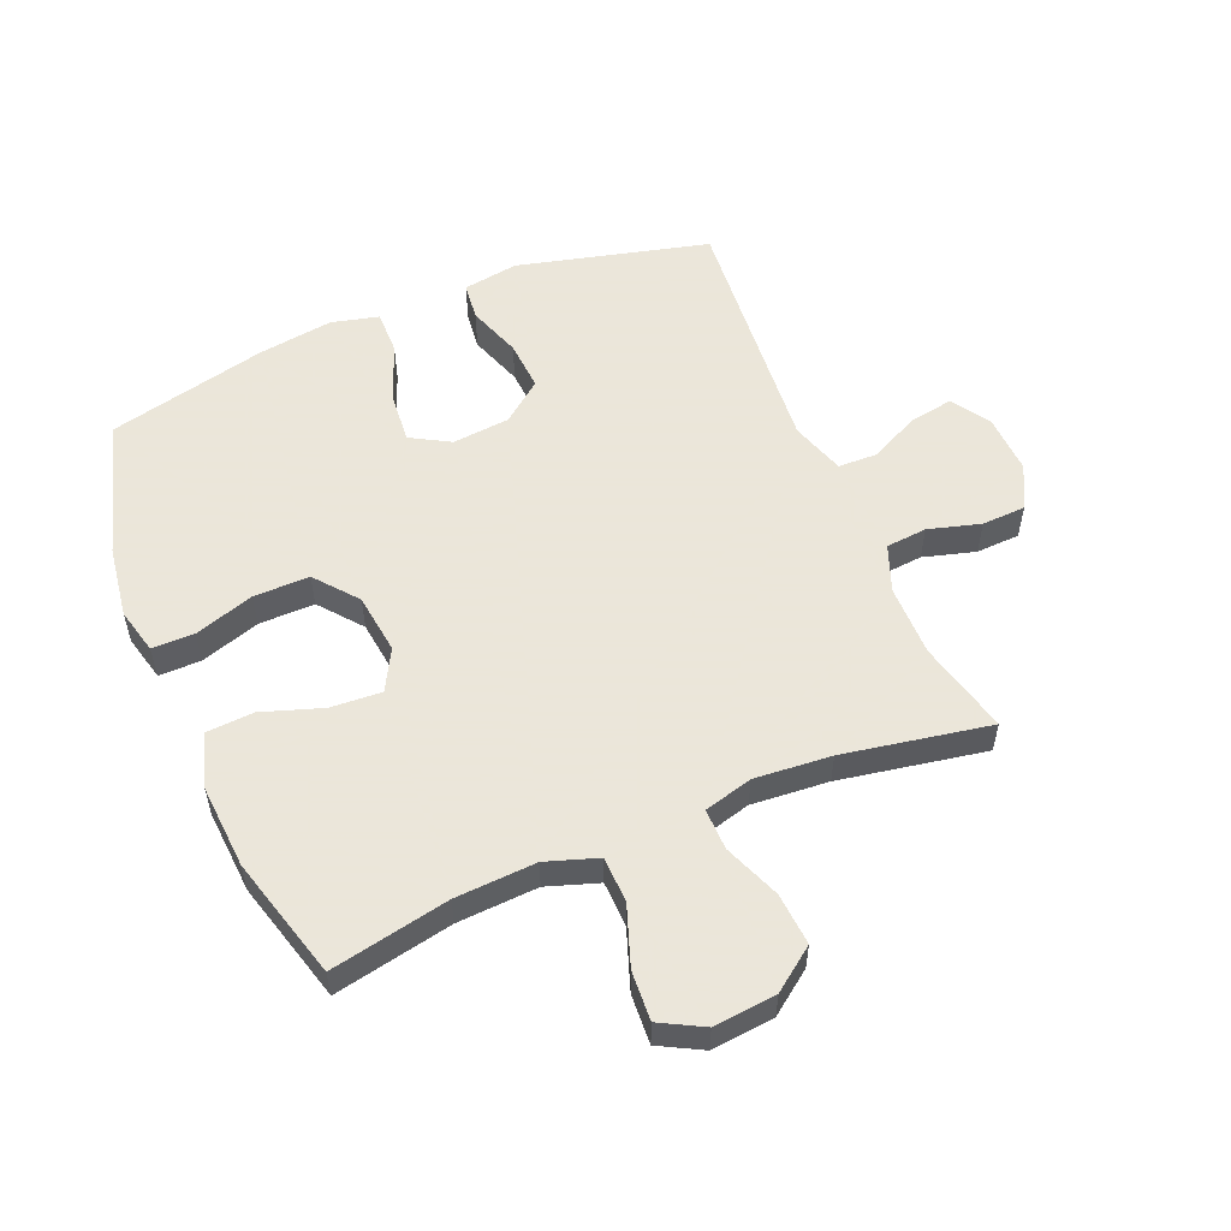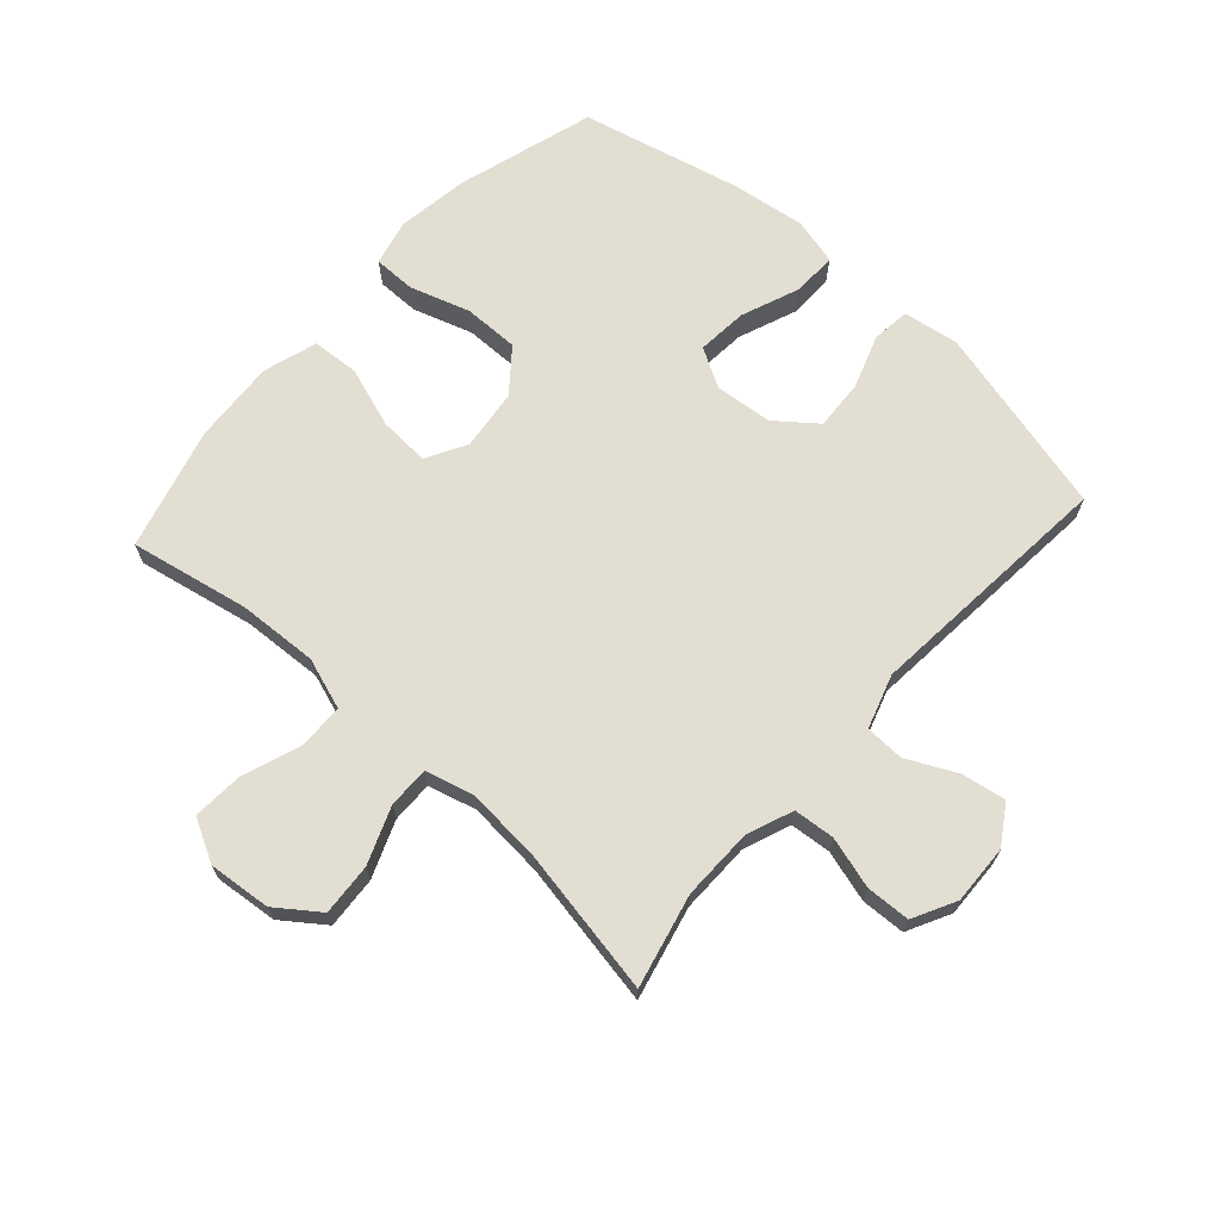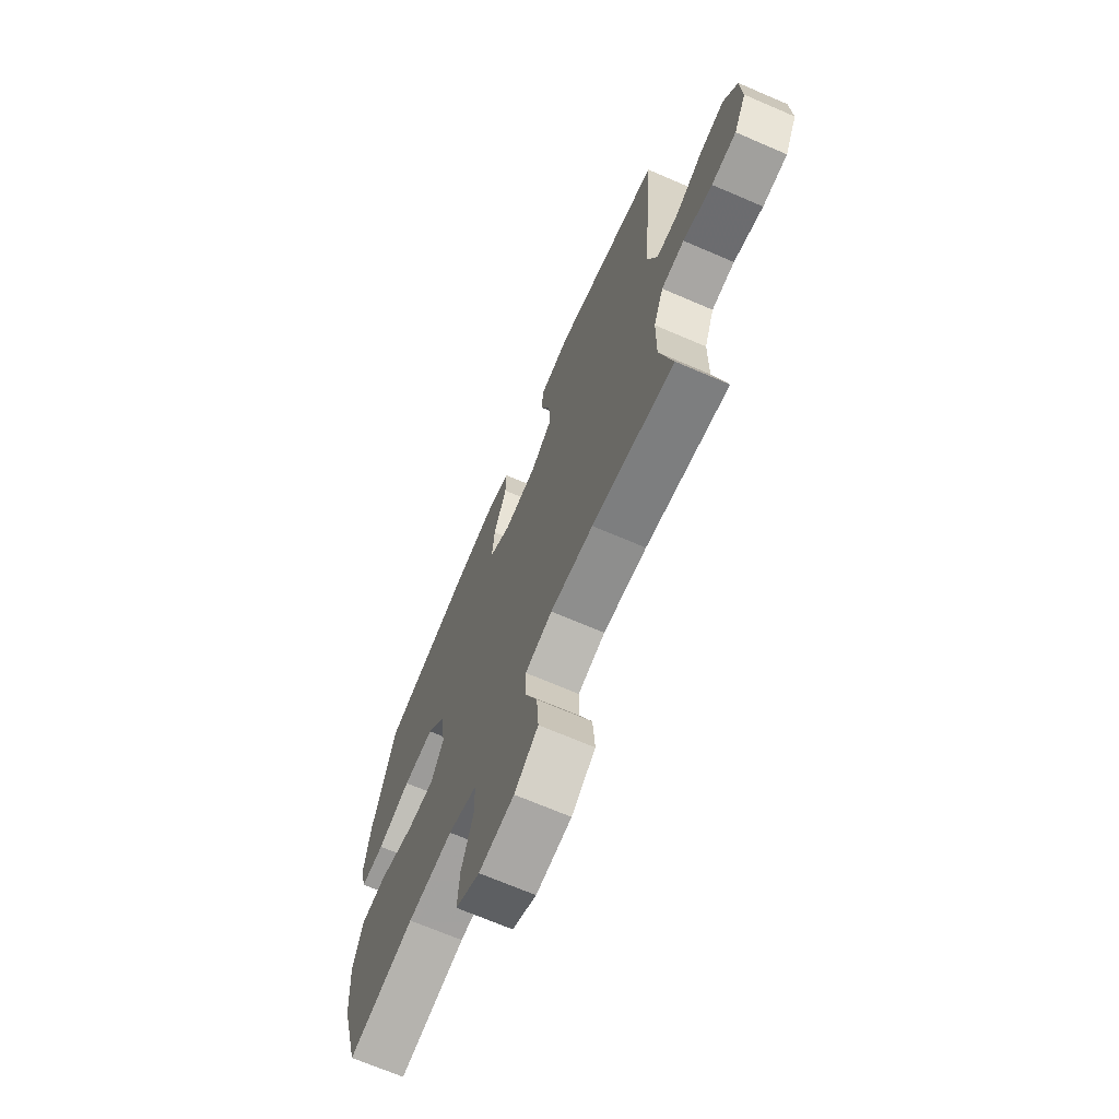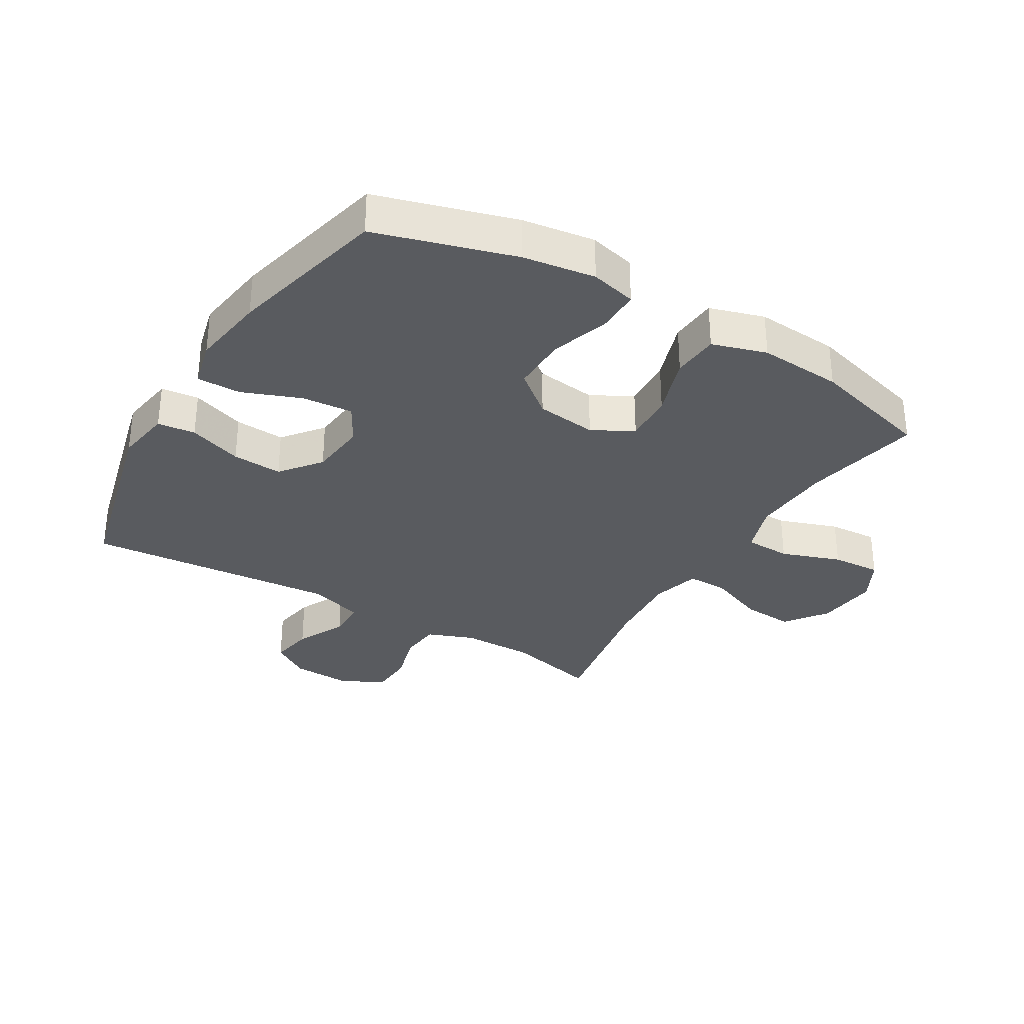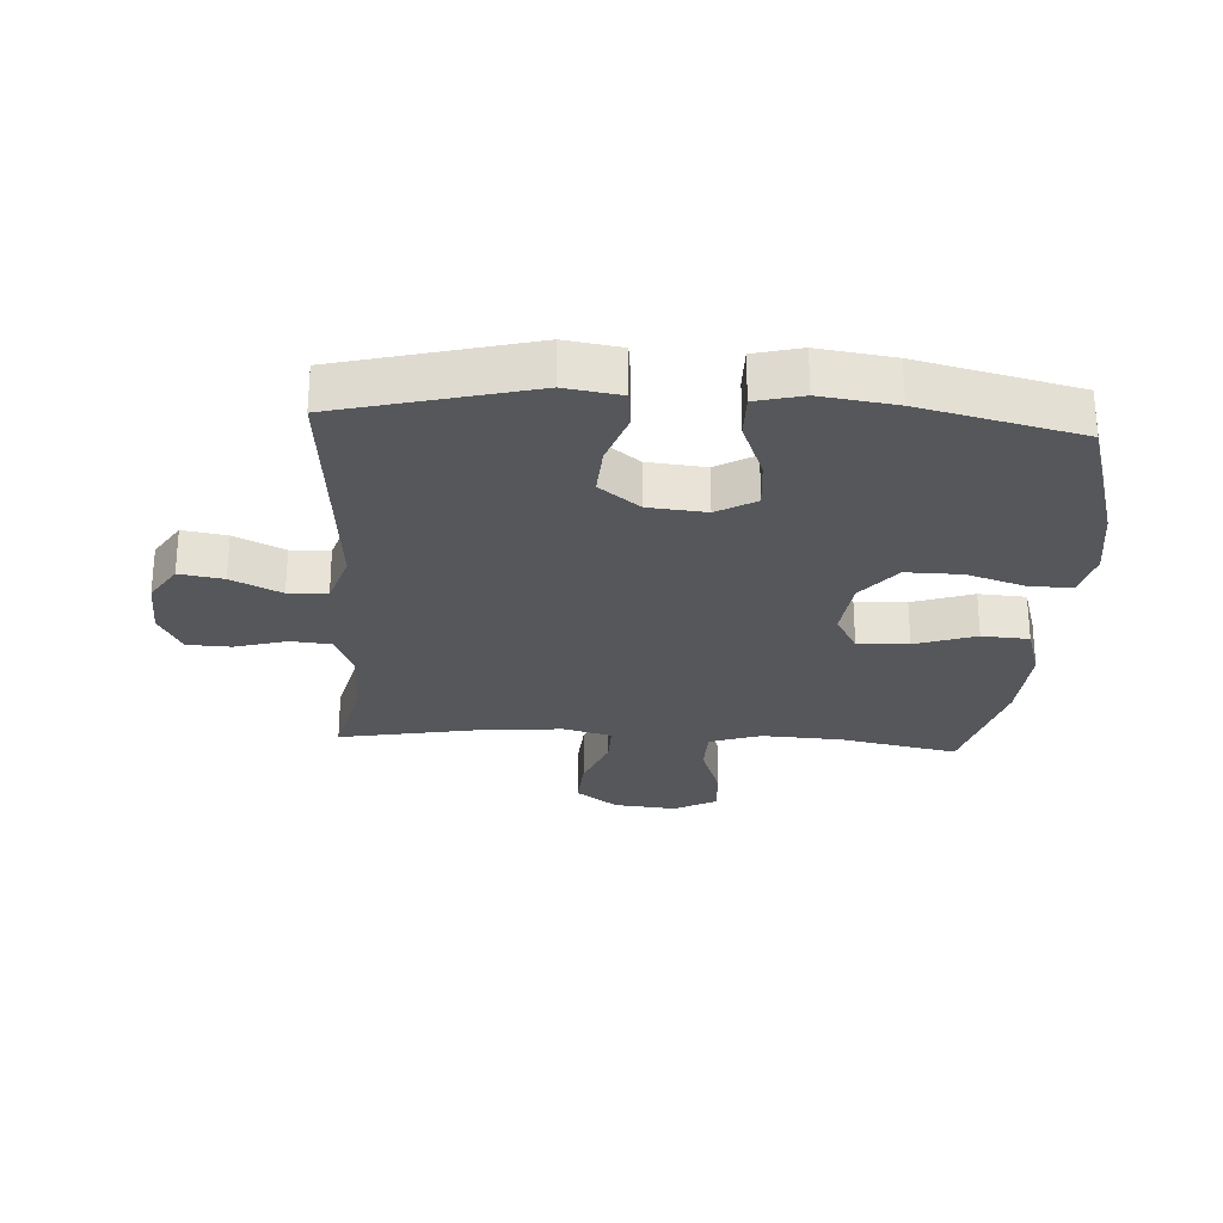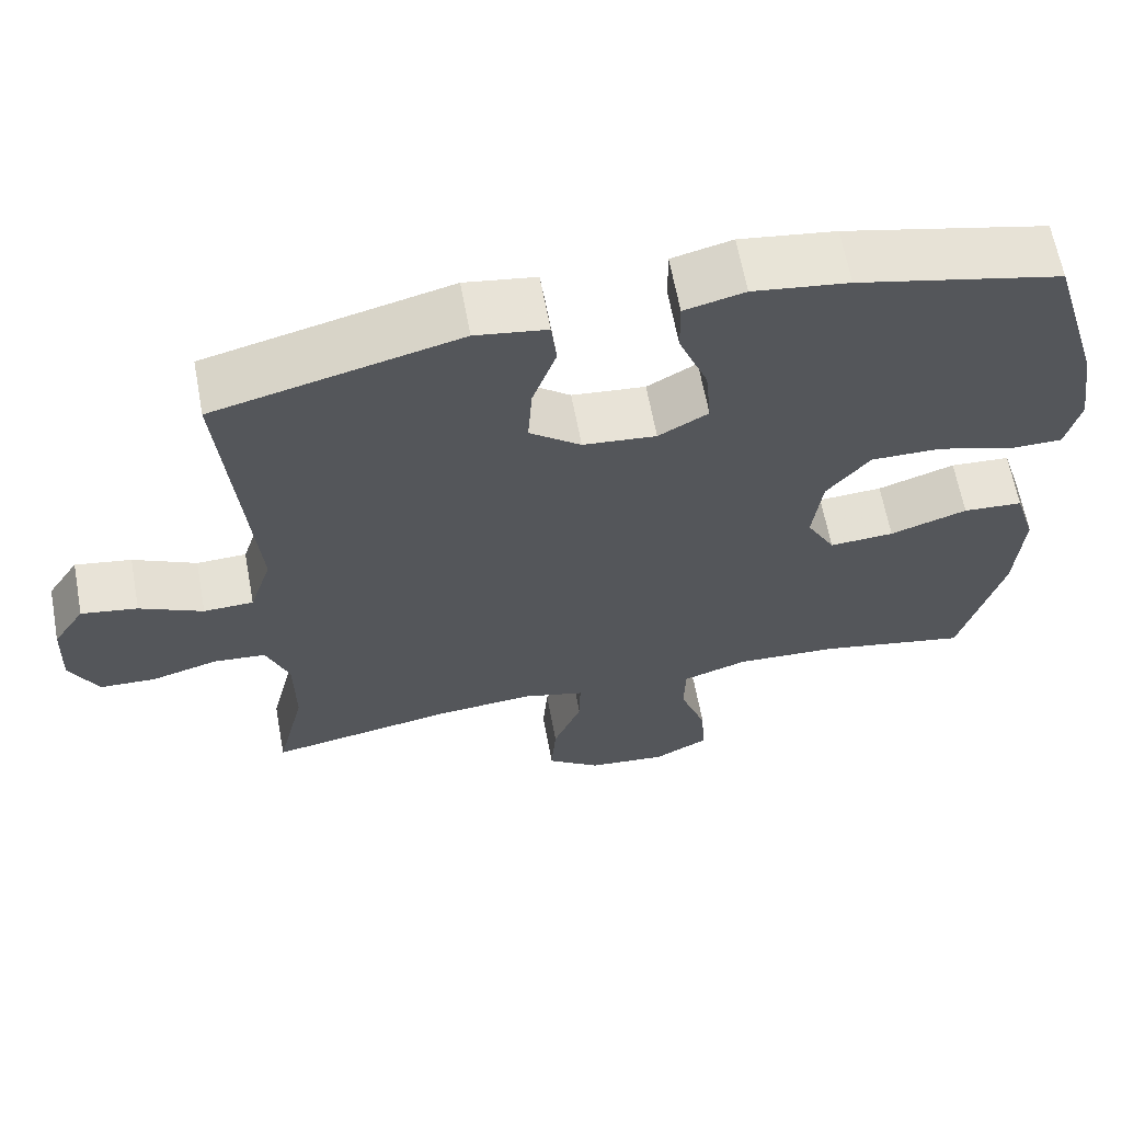
<metadata>
{"format":"obj","ext":"obj","renderer":"f3d","projection":"perspective","resolution":1024,"background":"white","views":[{"elev":55.0,"azim":157.2,"up":"+Y"},{"elev":68.0,"azim":-138.0,"up":"+Y"},{"elev":-69.3,"azim":-113.3,"up":"+Z"},{"elev":-32.2,"azim":59.0,"up":"+Y"},{"elev":-26.8,"azim":-3.4,"up":"+Y"},{"elev":63.8,"azim":-10.5,"up":"+Z"}]}
</metadata>
<code>
v -0.5 0.07 0.5
v -0.192 0.07 0.578
v -0.102 0.07 0.564
v -0.095 0.07 0.503
v -0.125 0.07 0.416
v -0.13 0.07 0.335
v -0.065 0.07 0.284
v 0.028 0.07 0.275
v 0.091 0.07 0.311
v 0.084 0.07 0.393
v 0.047 0.07 0.488
v 0.046 0.07 0.559
v 0.122 0.07 0.578
v 0.243 0.07 0.561
v 0.5 0.07 0.5
v 0.566 0.07 0.277
v 0.583 0.07 0.161
v 0.565 0.07 0.087
v 0.497 0.07 0.087
v 0.401 0.07 0.118
v 0.311 0.07 0.119
v 0.256 0.07 0.051
v 0.244 0.07 -0.047
v 0.28 0.07 -0.113
v 0.362 0.07 -0.108
v 0.46 0.07 -0.075
v 0.536 0.07 -0.08
v 0.563 0.07 -0.168
v 0.554 0.07 -0.303
v 0.5 0.07 -0.5
v 0.309 0.07 -0.462
v 0.179 0.07 -0.455
v 0.096 0.07 -0.483
v 0.094 0.07 -0.557
v 0.128 0.07 -0.653
v 0.133 0.07 -0.733
v 0.064 0.07 -0.77
v -0.037 0.07 -0.76
v -0.105 0.07 -0.71
v -0.099 0.07 -0.626
v -0.063 0.07 -0.535
v -0.062 0.07 -0.468
v -0.14 0.07 -0.447
v -0.264 0.07 -0.457
v -0.5 0.07 -0.5
v -0.464 0.07 -0.35
v -0.465 0.07 -0.234
v -0.494 0.07 -0.159
v -0.56 0.07 -0.153
v -0.644 0.07 -0.177
v -0.715 0.07 -0.174
v -0.751 0.07 -0.104
v -0.747 0.07 -0.008
v -0.707 0.07 0.054
v -0.636 0.07 0.042
v -0.556 0.07 0.003
v -0.493 0.07 0.005
v -0.465 0.07 0.092
v -0.5 0 0.5
v -0.192 0 0.578
v -0.102 0 0.564
v -0.095 0 0.503
v -0.125 0 0.416
v -0.13 0 0.335
v -0.065 0 0.284
v 0.028 0 0.275
v 0.091 0 0.311
v 0.084 0 0.393
v 0.047 0 0.488
v 0.046 0 0.559
v 0.122 0 0.578
v 0.243 0 0.561
v 0.5 0 0.5
v 0.566 0 0.277
v 0.583 0 0.161
v 0.565 0 0.087
v 0.497 0 0.087
v 0.401 0 0.118
v 0.311 0 0.119
v 0.256 0 0.051
v 0.244 0 -0.047
v 0.28 0 -0.113
v 0.362 0 -0.108
v 0.46 0 -0.075
v 0.536 0 -0.08
v 0.563 0 -0.168
v 0.554 0 -0.303
v 0.5 0 -0.5
v 0.309 0 -0.462
v 0.179 0 -0.455
v 0.096 0 -0.483
v 0.094 0 -0.557
v 0.128 0 -0.653
v 0.133 0 -0.733
v 0.064 0 -0.77
v -0.037 0 -0.76
v -0.105 0 -0.71
v -0.099 0 -0.626
v -0.063 0 -0.535
v -0.062 0 -0.468
v -0.14 0 -0.447
v -0.264 0 -0.457
v -0.5 0 -0.5
v -0.464 0 -0.35
v -0.465 0 -0.234
v -0.494 0 -0.159
v -0.56 0 -0.153
v -0.644 0 -0.177
v -0.715 0 -0.174
v -0.751 0 -0.104
v -0.747 0 -0.008
v -0.707 0 0.054
v -0.636 0 0.042
v -0.556 0 0.003
v -0.493 0 0.005
v -0.465 0 0.092
f 53 54 55 56
f 53 56 57
f 52 53 57
f 49 50 51 52
f 48 49 52 57
f 47 48 57 58
f 44 45 46
f 43 44 46 47
f 42 43 47 58
f 38 39 40 41
f 38 41 42
f 37 38 42
f 34 35 36 37
f 33 34 37 42
f 32 33 42 58
f 28 29 30 31
f 25 26 27 28
f 24 25 28 31
f 23 24 31 32
f 17 18 19 20
f 17 20 21
f 16 17 21
f 15 16 21
f 14 15 21 22
f 10 11 12 13
f 9 10 13 14
f 2 3 4 5
f 2 5 6
f 1 2 6
f 58 1 6 7
f 9 14 22 23
f 8 9 23 32
f 7 8 32 58
f 114 113 112 111
f 115 114 111
f 115 111 110
f 110 109 108 107
f 115 110 107 106
f 116 115 106 105
f 104 103 102
f 105 104 102 101
f 116 105 101 100
f 99 98 97 96
f 100 99 96
f 100 96 95
f 95 94 93 92
f 100 95 92 91
f 116 100 91 90
f 89 88 87 86
f 86 85 84 83
f 89 86 83 82
f 90 89 82 81
f 78 77 76 75
f 79 78 75
f 79 75 74
f 79 74 73
f 80 79 73 72
f 71 70 69 68
f 72 71 68 67
f 63 62 61 60
f 64 63 60
f 64 60 59
f 65 64 59 116
f 81 80 72 67
f 90 81 67 66
f 116 90 66 65
f 1 59 60 2
f 2 60 61 3
f 3 61 62 4
f 4 62 63 5
f 5 63 64 6
f 6 64 65 7
f 7 65 66 8
f 8 66 67 9
f 9 67 68 10
f 10 68 69 11
f 11 69 70 12
f 12 70 71 13
f 13 71 72 14
f 14 72 73 15
f 15 73 74 16
f 16 74 75 17
f 17 75 76 18
f 18 76 77 19
f 19 77 78 20
f 20 78 79 21
f 21 79 80 22
f 22 80 81 23
f 23 81 82 24
f 24 82 83 25
f 25 83 84 26
f 26 84 85 27
f 27 85 86 28
f 28 86 87 29
f 29 87 88 30
f 30 88 89 31
f 31 89 90 32
f 32 90 91 33
f 33 91 92 34
f 34 92 93 35
f 35 93 94 36
f 36 94 95 37
f 37 95 96 38
f 38 96 97 39
f 39 97 98 40
f 40 98 99 41
f 41 99 100 42
f 42 100 101 43
f 43 101 102 44
f 44 102 103 45
f 45 103 104 46
f 46 104 105 47
f 47 105 106 48
f 48 106 107 49
f 49 107 108 50
f 50 108 109 51
f 51 109 110 52
f 52 110 111 53
f 53 111 112 54
f 54 112 113 55
f 55 113 114 56
f 56 114 115 57
f 57 115 116 58
f 58 116 59 1

</code>
